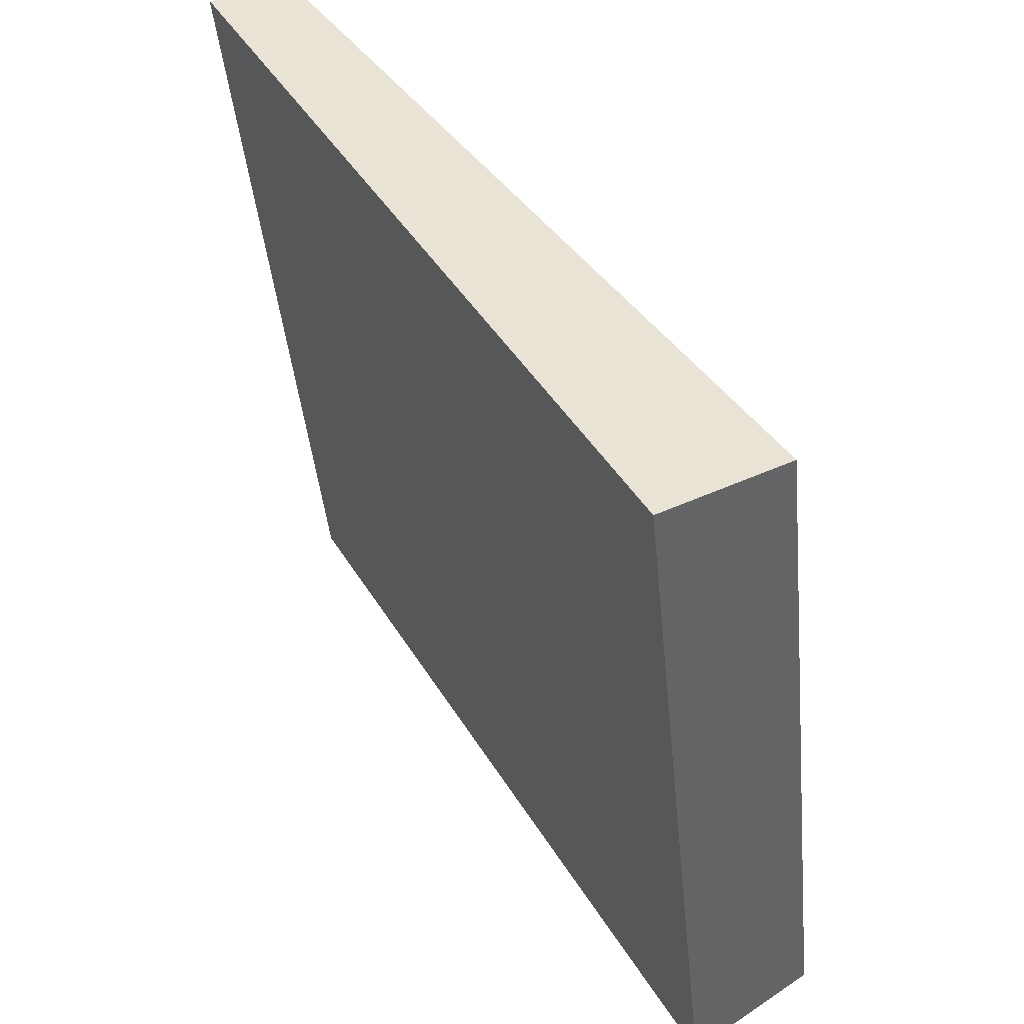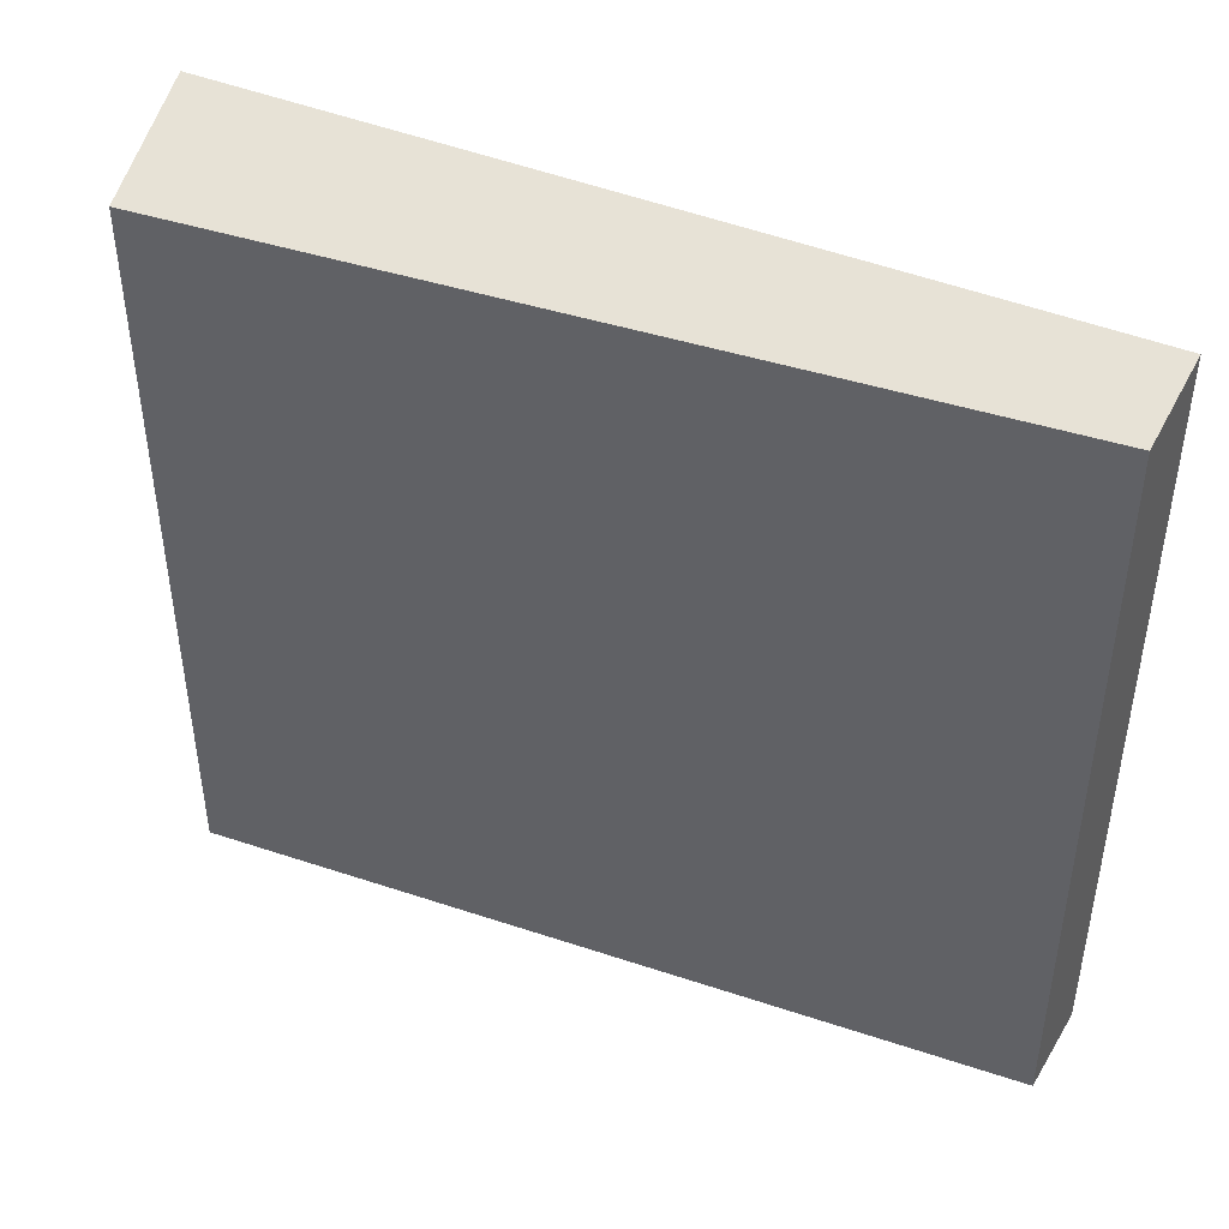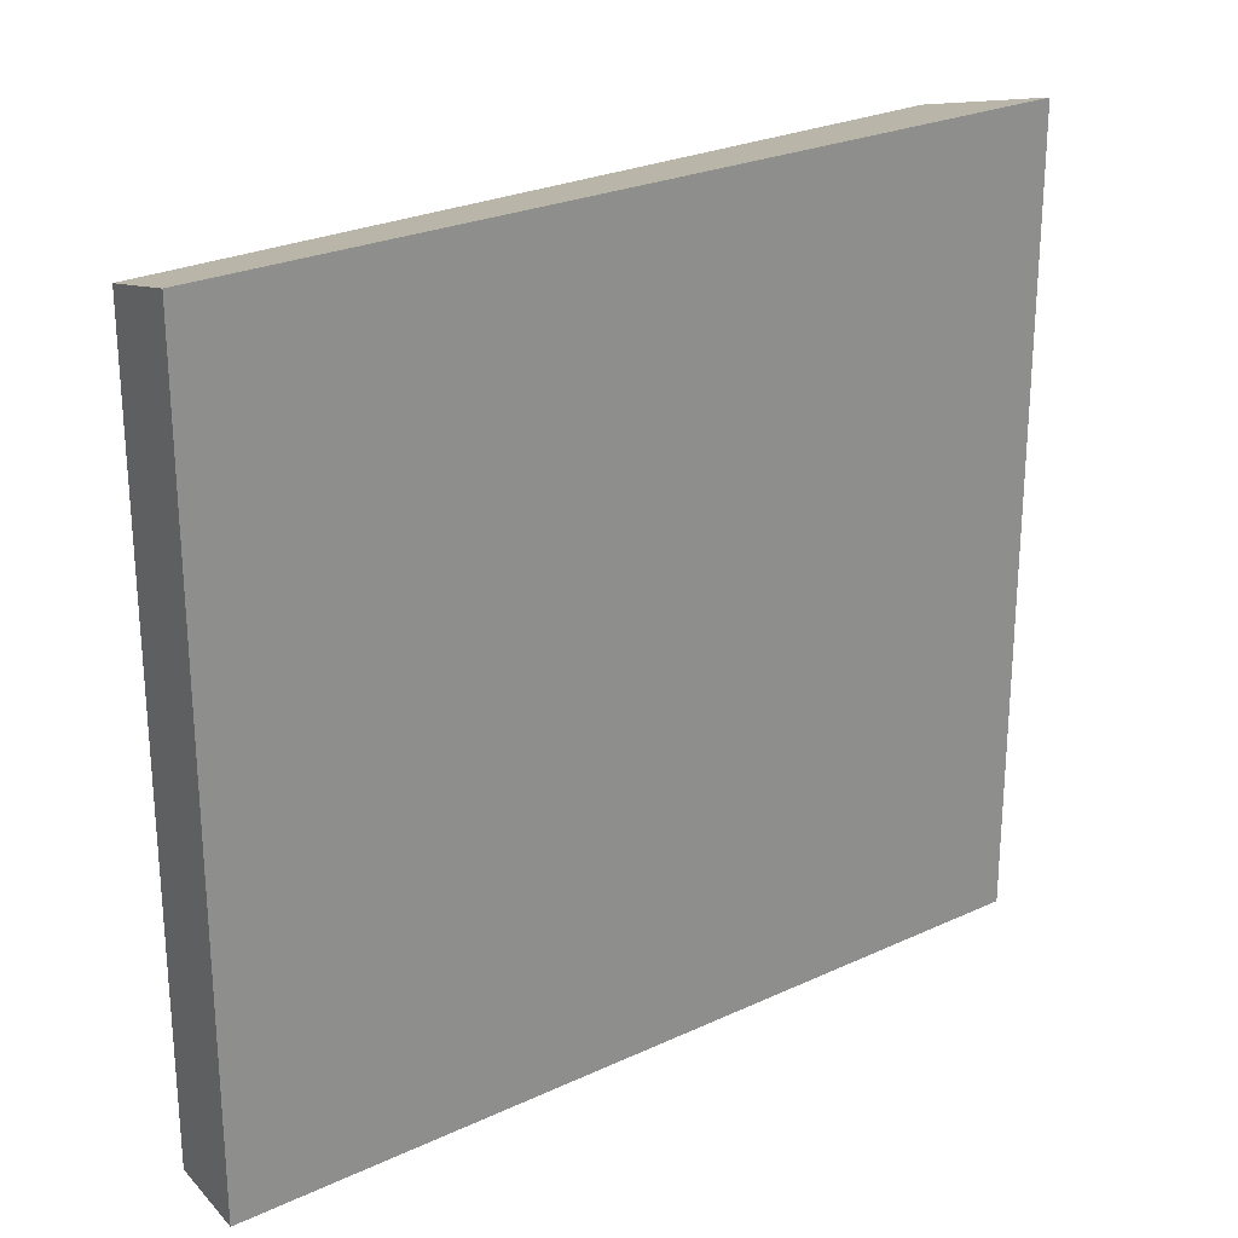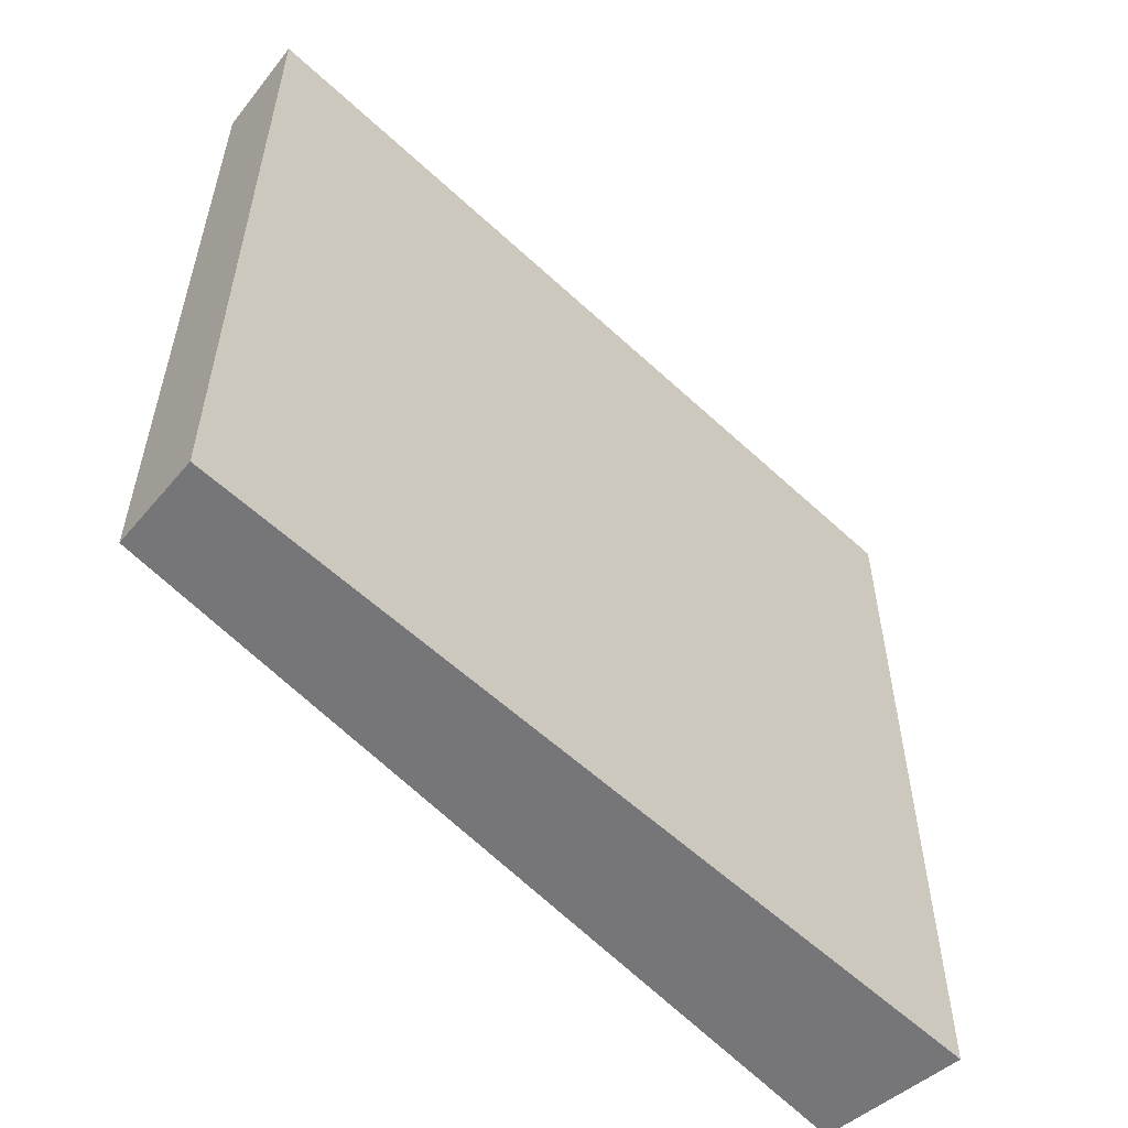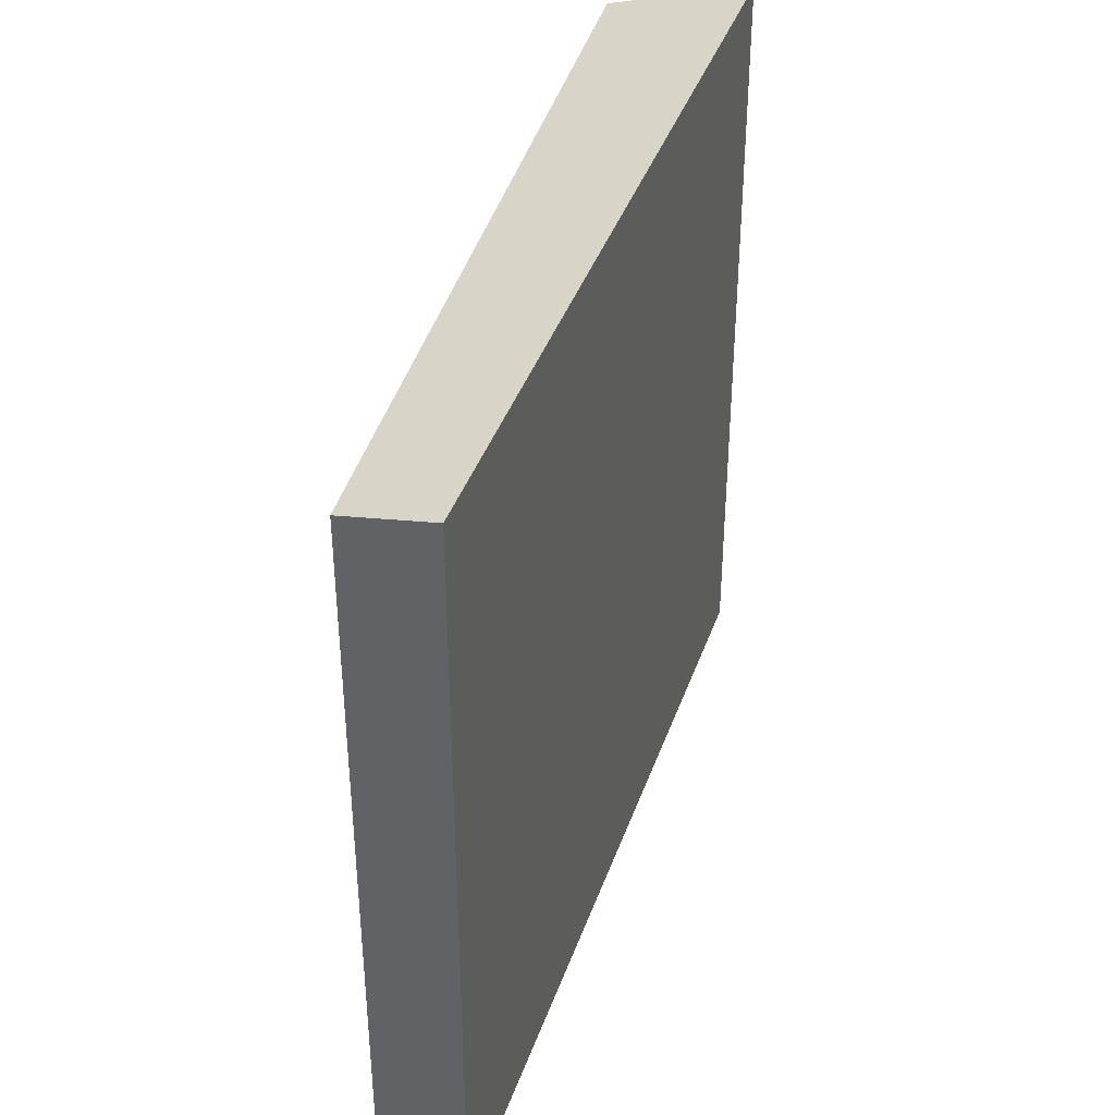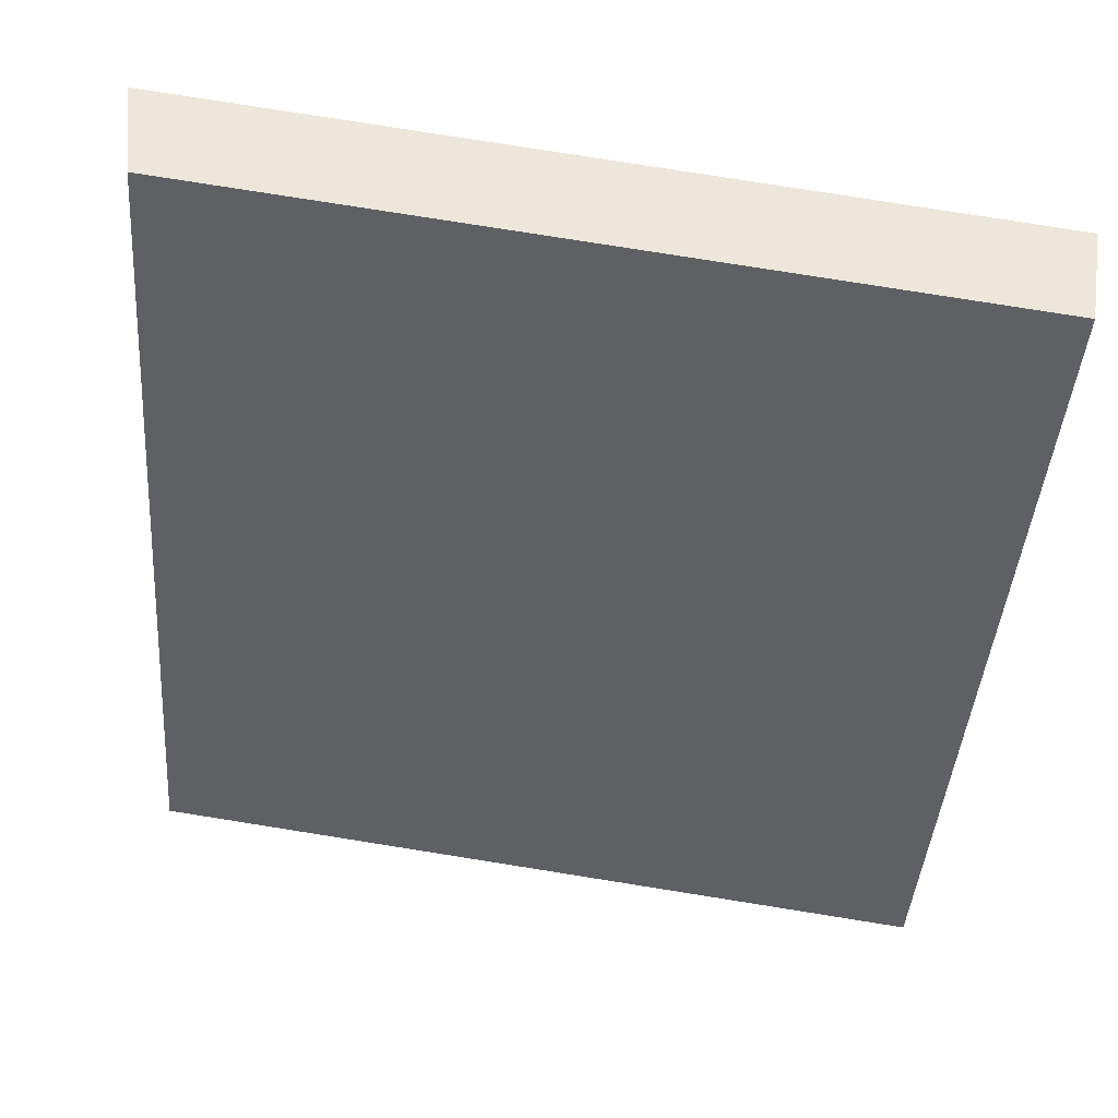
<metadata>
{"format":"obj","ext":"obj","renderer":"f3d","projection":"perspective","resolution":1024,"background":"white","views":[{"elev":-43.4,"azim":-174.4,"up":"+Z"},{"elev":45.5,"azim":-36.4,"up":"+Y"},{"elev":25.2,"azim":82.2,"up":"+Y"},{"elev":-56.9,"azim":74.8,"up":"+Y"},{"elev":40.1,"azim":47.4,"up":"+Y"},{"elev":79.2,"azim":-81.0,"up":"+Z"}]}
</metadata>
<code>
v  0 11.72 7.178e-16
v  8.156 12.24 10.21
v  1.792 12.24 -1.265
v  6.875 11.91 10.79
v  1.792 7.746e-17 -1.265
v  0 0 0
v  6.875 -6.605e-16 10.79
v  8.156 -6.249e-16 10.21
g defaultobject
f 1 2 3
f 2 1 4
f 5 1 3
f 1 5 6
f 1 7 4
f 7 1 6
f 4 8 2
f 8 4 7
f 8 3 2
f 3 8 5
f 8 6 5
f 6 8 7

</code>
